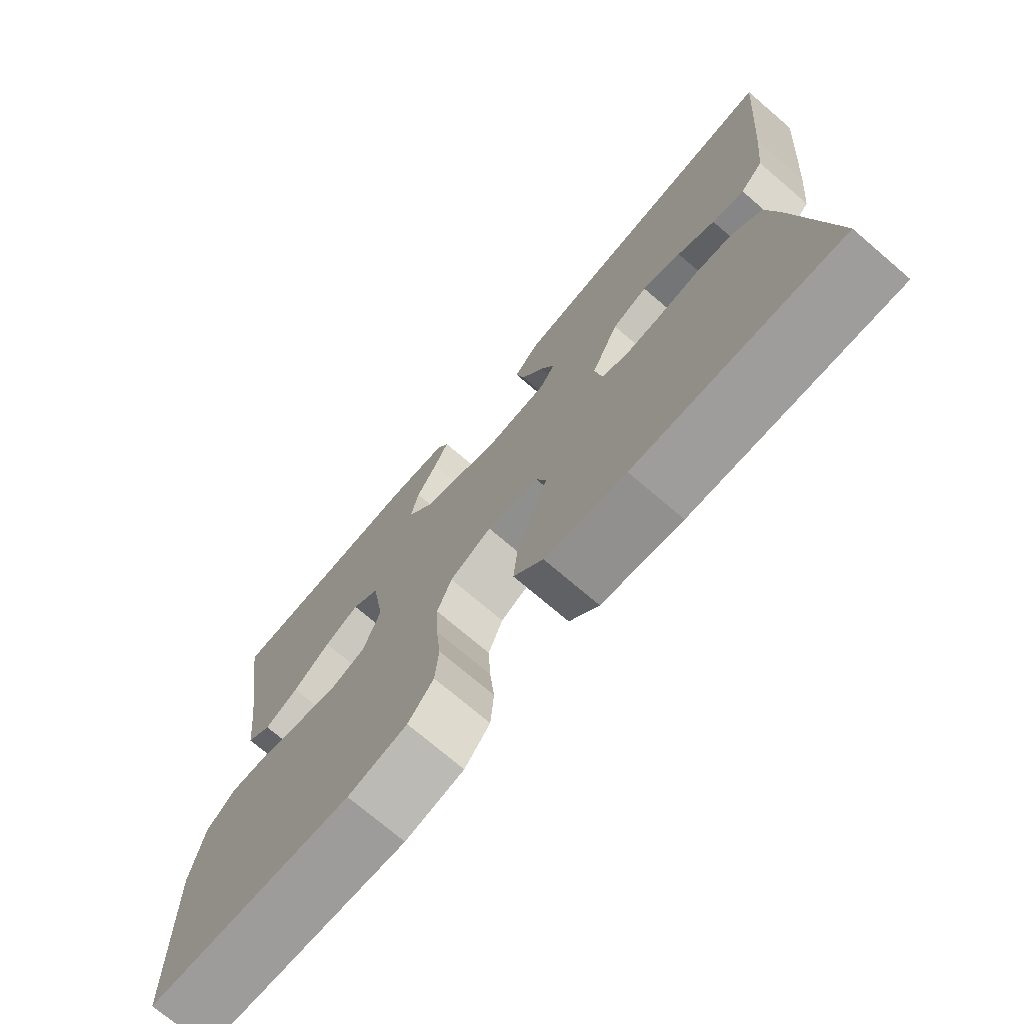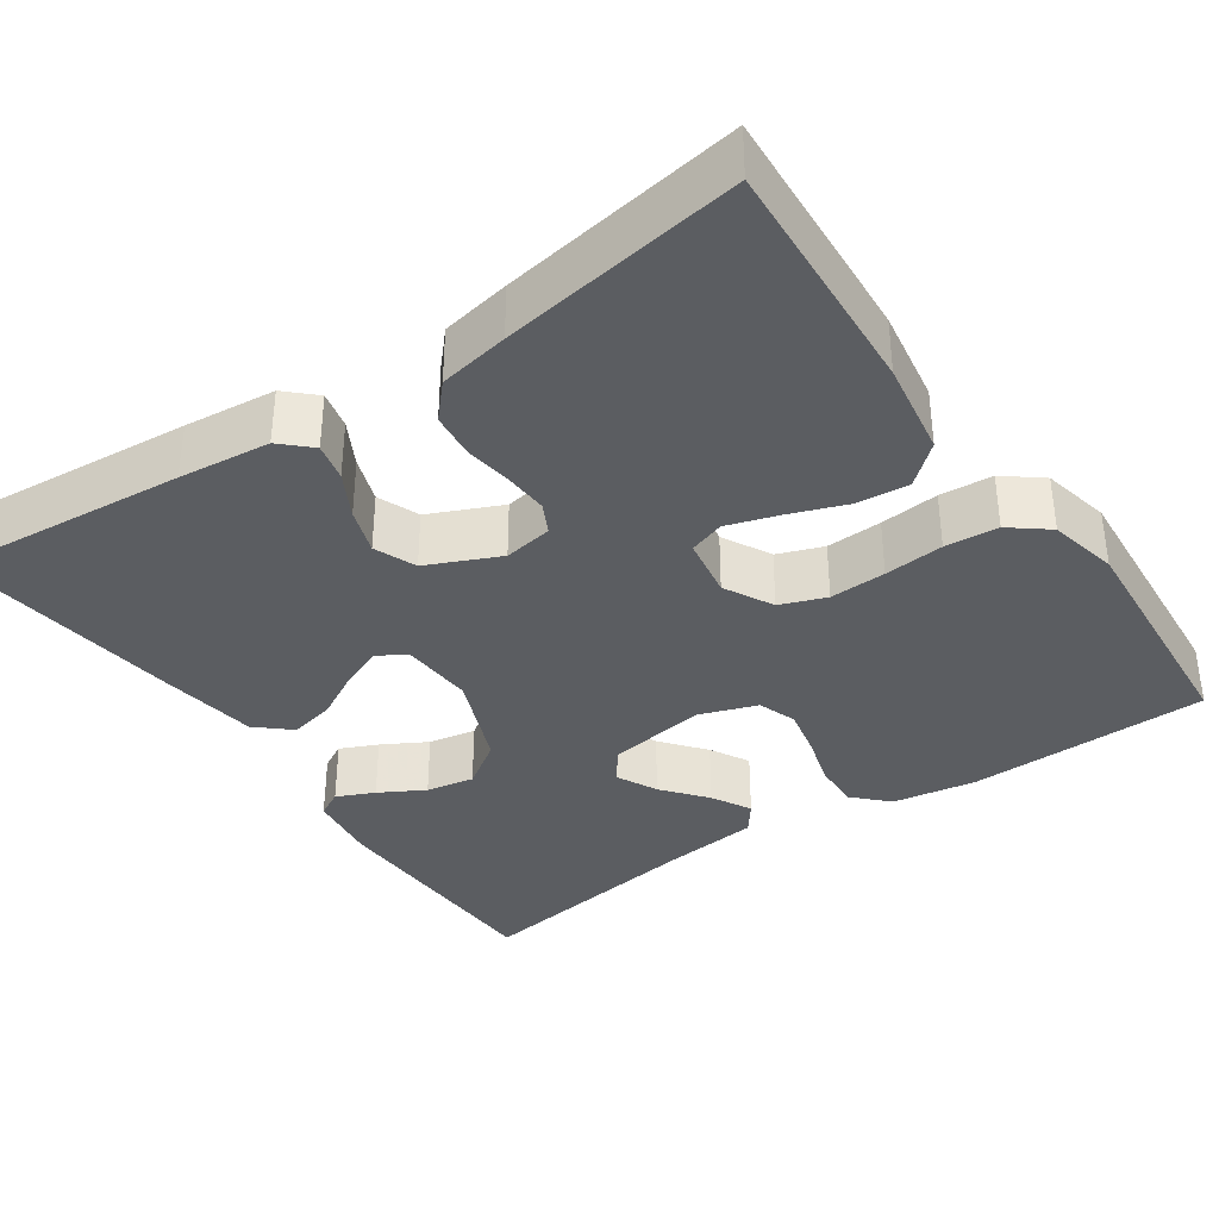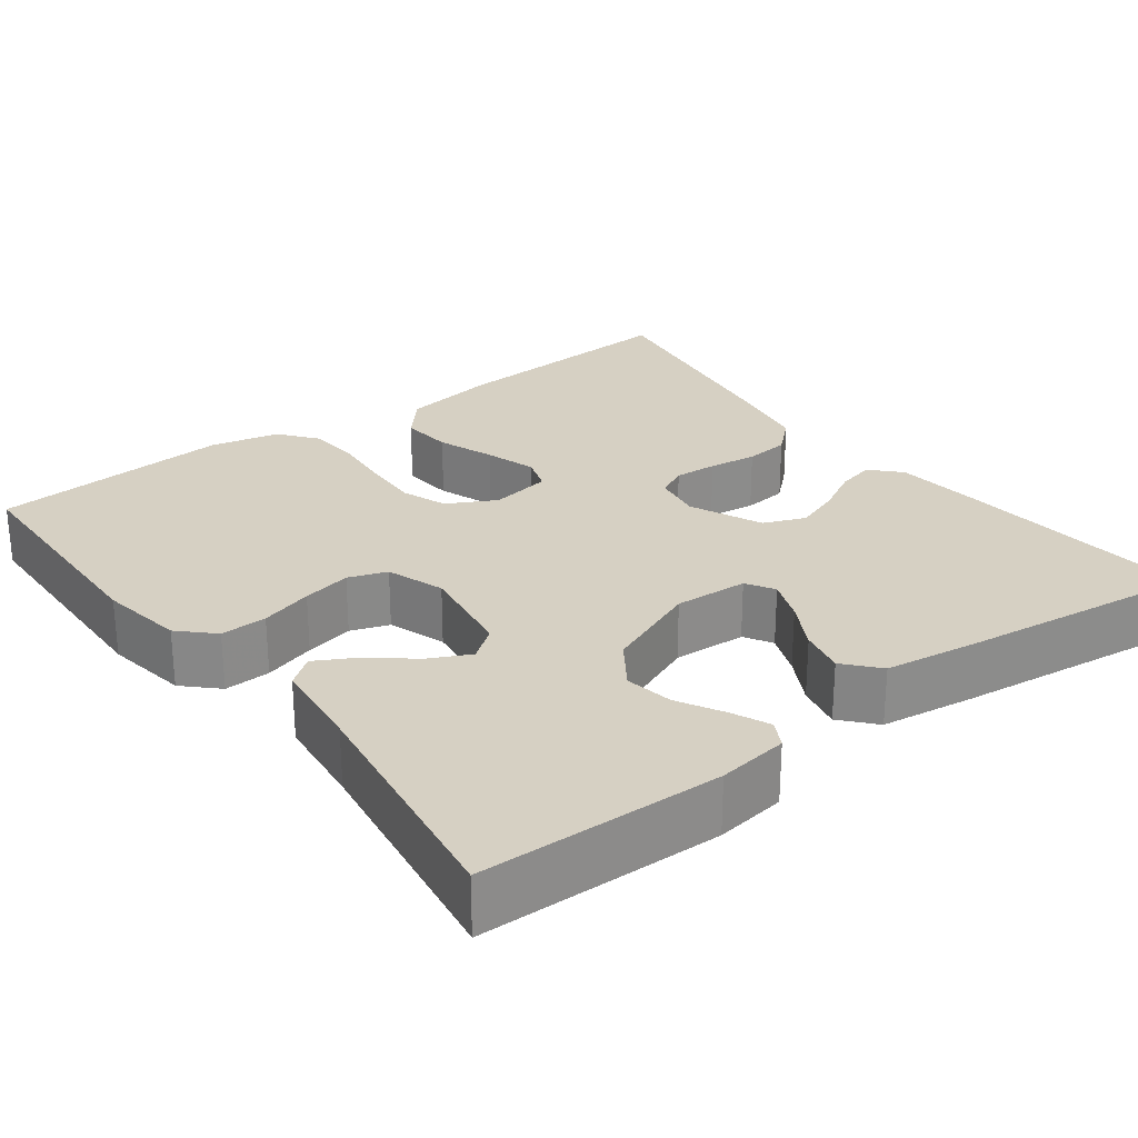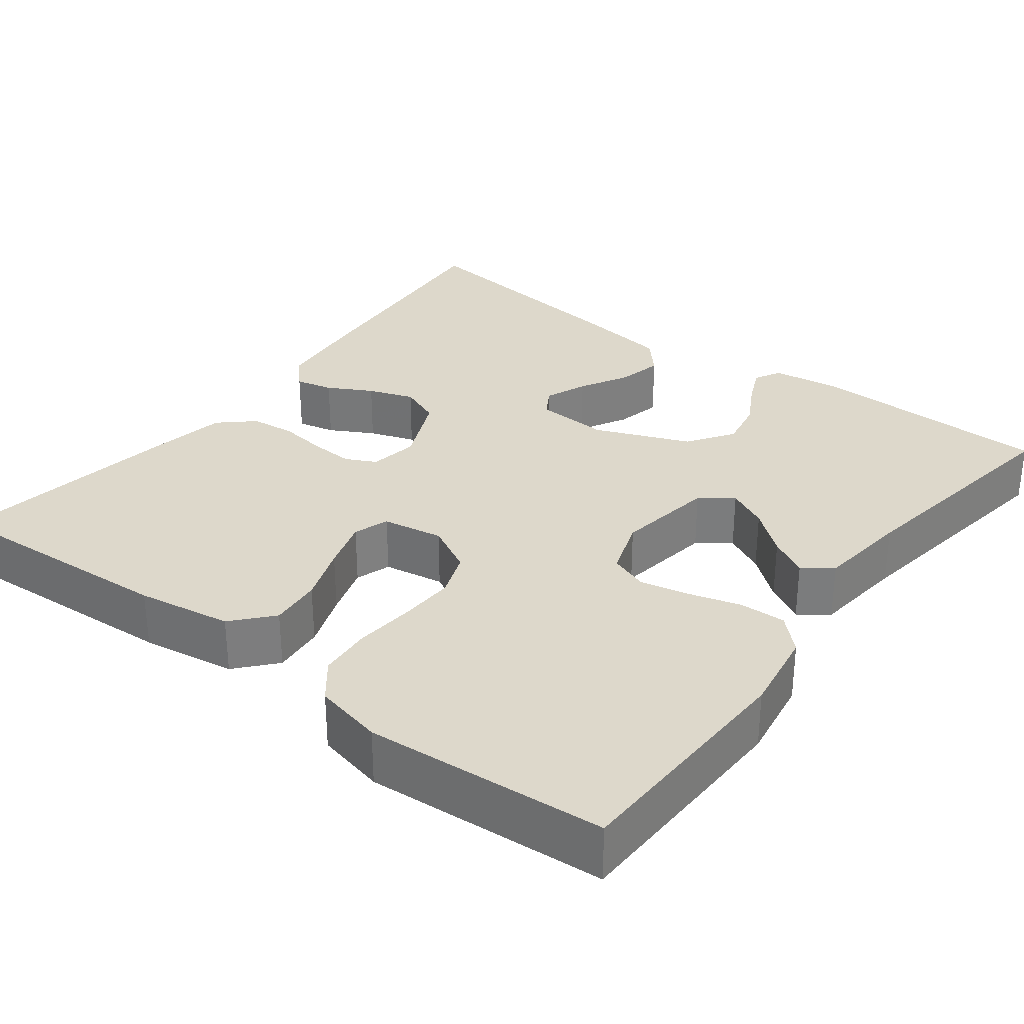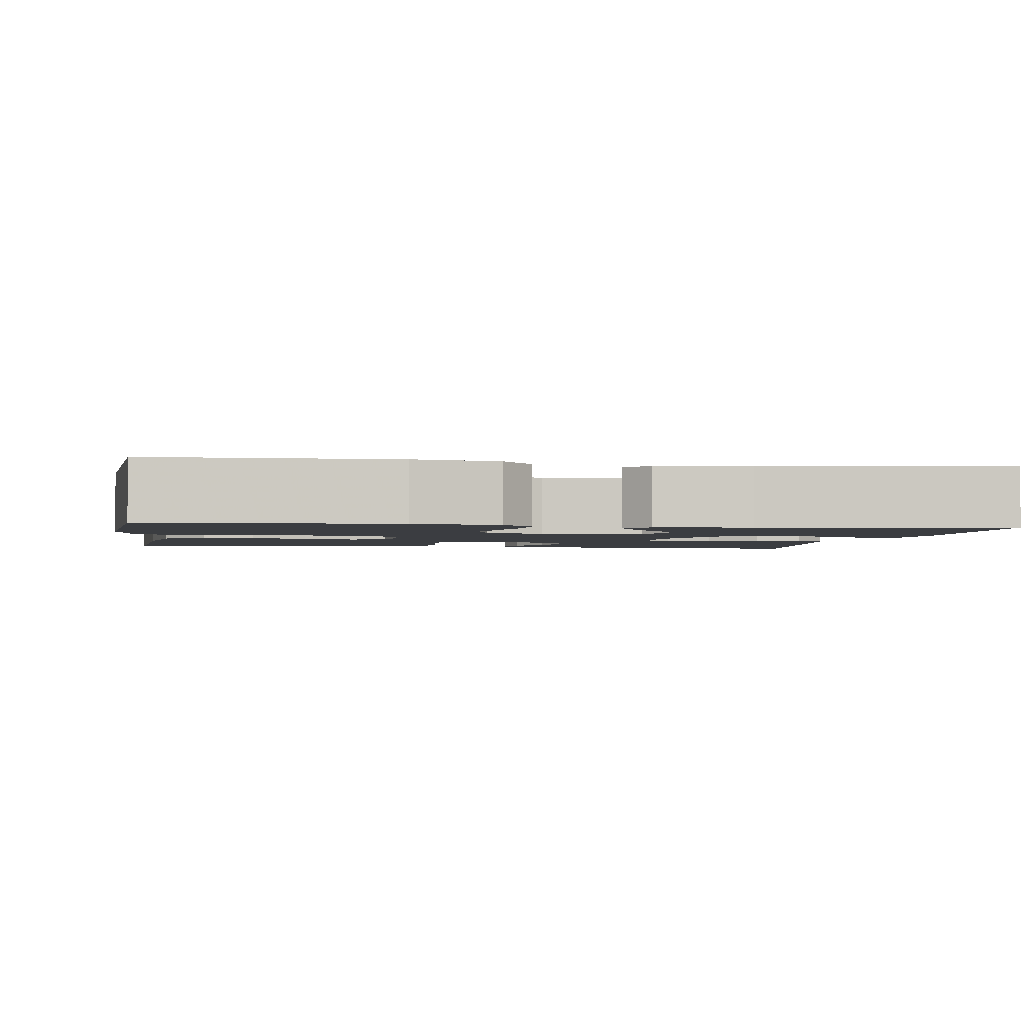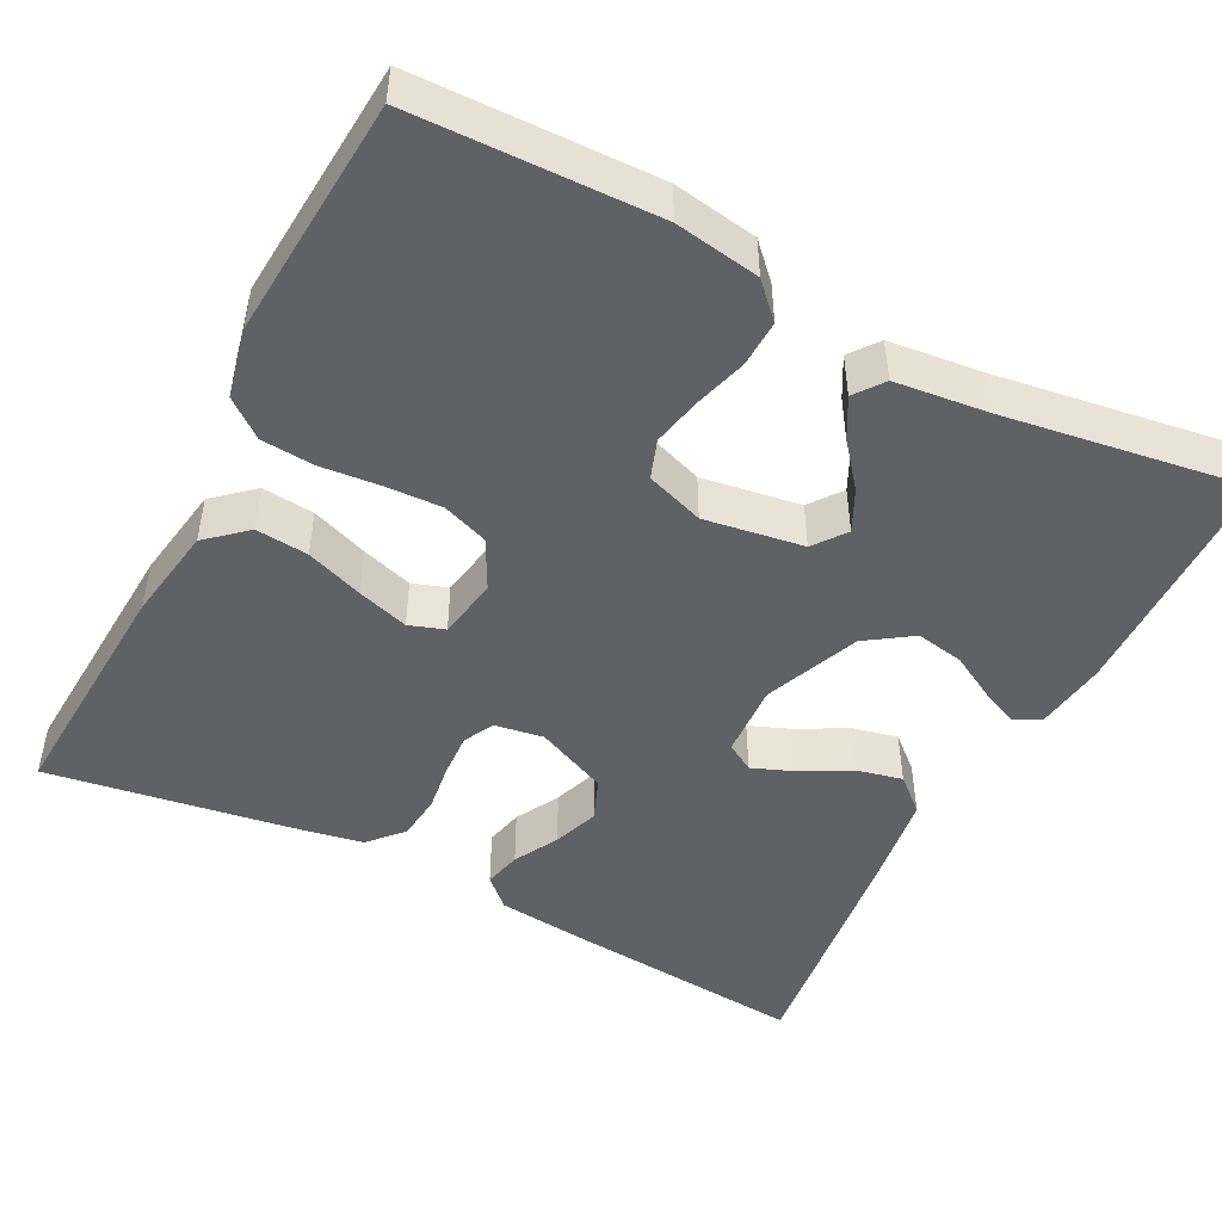
<metadata>
{"format":"obj","ext":"obj","renderer":"f3d","projection":"perspective","resolution":1024,"background":"white","views":[{"elev":-73.6,"azim":49.5,"up":"+Z"},{"elev":-36.2,"azim":124.5,"up":"+Y"},{"elev":26.5,"azim":-37.0,"up":"+Y"},{"elev":31.3,"azim":-142.7,"up":"+Y"},{"elev":-2.4,"azim":-99.0,"up":"+Y"},{"elev":-47.9,"azim":-117.4,"up":"+Y"}]}
</metadata>
<code>
v 0.5 0.07 0.5
v 0.474 0.07 0.2
v 0.462 0.07 0.086
v 0.428 0.07 0.05
v 0.381 0.07 0.061
v 0.326 0.07 0.091
v 0.269 0.07 0.111
v 0.217 0.07 0.09
v 0.177 0.07 0
v 0.187 0.07 -0.061
v 0.225 0.07 -0.08
v 0.279 0.07 -0.077
v 0.339 0.07 -0.069
v 0.395 0.07 -0.075
v 0.437 0.07 -0.113
v 0.453 0.07 -0.2
v 0.5 0.07 -0.5
v 0.2 0.07 -0.482
v 0.082 0.07 -0.463
v 0.039 0.07 -0.414
v 0.045 0.07 -0.349
v 0.071 0.07 -0.278
v 0.091 0.07 -0.214
v 0.076 0.07 -0.17
v 0 0.07 -0.157
v -0.061 0.07 -0.189
v -0.082 0.07 -0.246
v -0.079 0.07 -0.316
v -0.072 0.07 -0.39
v -0.077 0.07 -0.456
v -0.114 0.07 -0.503
v -0.2 0.07 -0.522
v -0.5 0.07 -0.5
v -0.508 0.07 -0.2
v -0.491 0.07 -0.095
v -0.45 0.07 -0.055
v -0.392 0.07 -0.057
v -0.327 0.07 -0.076
v -0.266 0.07 -0.089
v -0.218 0.07 -0.072
v -0.193 0.07 0
v -0.212 0.07 0.123
v -0.252 0.07 0.153
v -0.303 0.07 0.128
v -0.357 0.07 0.084
v -0.406 0.07 0.057
v -0.442 0.07 0.084
v -0.455 0.07 0.2
v -0.5 0.07 0.5
v -0.2 0.07 0.507
v -0.112 0.07 0.495
v -0.094 0.07 0.462
v -0.115 0.07 0.415
v -0.146 0.07 0.359
v -0.157 0.07 0.299
v -0.118 0.07 0.242
v 0 0.07 0.194
v 0.092 0.07 0.199
v 0.113 0.07 0.234
v 0.092 0.07 0.287
v 0.059 0.07 0.347
v 0.046 0.07 0.404
v 0.083 0.07 0.446
v 0.2 0.07 0.463
v 0.5 0 0.5
v 0.474 0 0.2
v 0.462 0 0.086
v 0.428 0 0.05
v 0.381 0 0.061
v 0.326 0 0.091
v 0.269 0 0.111
v 0.217 0 0.09
v 0.177 0 0
v 0.187 0 -0.061
v 0.225 0 -0.08
v 0.279 0 -0.077
v 0.339 0 -0.069
v 0.395 0 -0.075
v 0.437 0 -0.113
v 0.453 0 -0.2
v 0.5 0 -0.5
v 0.2 0 -0.482
v 0.082 0 -0.463
v 0.039 0 -0.414
v 0.045 0 -0.349
v 0.071 0 -0.278
v 0.091 0 -0.214
v 0.076 0 -0.17
v 0 0 -0.157
v -0.061 0 -0.189
v -0.082 0 -0.246
v -0.079 0 -0.316
v -0.072 0 -0.39
v -0.077 0 -0.456
v -0.114 0 -0.503
v -0.2 0 -0.522
v -0.5 0 -0.5
v -0.508 0 -0.2
v -0.491 0 -0.095
v -0.45 0 -0.055
v -0.392 0 -0.057
v -0.327 0 -0.076
v -0.266 0 -0.089
v -0.218 0 -0.072
v -0.193 0 0
v -0.212 0 0.123
v -0.252 0 0.153
v -0.303 0 0.128
v -0.357 0 0.084
v -0.406 0 0.057
v -0.442 0 0.084
v -0.455 0 0.2
v -0.5 0 0.5
v -0.2 0 0.507
v -0.112 0 0.495
v -0.094 0 0.462
v -0.115 0 0.415
v -0.146 0 0.359
v -0.157 0 0.299
v -0.118 0 0.242
v 0 0 0.194
v 0.092 0 0.199
v 0.113 0 0.234
v 0.092 0 0.287
v 0.059 0 0.347
v 0.046 0 0.404
v 0.083 0 0.446
v 0.2 0 0.463
f 60 61 62 63
f 59 60 63 64
f 51 52 53 54
f 49 50 51 54
f 48 49 54 55
f 47 48 55 56
f 44 45 46 47
f 43 44 47 56
f 35 36 37 38
f 35 38 39
f 34 35 39
f 33 34 39 40
f 31 32 33 40
f 28 29 30 31
f 27 28 31 40
f 19 20 21 22
f 19 22 23
f 18 19 23
f 17 18 23 24
f 15 16 17 24
f 12 13 14 15
f 11 12 15 24
f 3 4 5 6
f 3 6 7
f 2 3 7
f 59 64 1 2
f 58 59 2 7
f 57 58 7 8
f 42 43 56 57
f 41 42 57 8
f 26 27 40 41
f 25 26 41 8
f 10 11 24 25
f 9 10 25
f 8 9 25
f 127 126 125 124
f 128 127 124 123
f 118 117 116 115
f 118 115 114 113
f 119 118 113 112
f 120 119 112 111
f 111 110 109 108
f 120 111 108 107
f 102 101 100 99
f 103 102 99
f 103 99 98
f 104 103 98 97
f 104 97 96 95
f 95 94 93 92
f 104 95 92 91
f 86 85 84 83
f 87 86 83
f 87 83 82
f 88 87 82 81
f 88 81 80 79
f 79 78 77 76
f 88 79 76 75
f 70 69 68 67
f 71 70 67
f 71 67 66
f 66 65 128 123
f 71 66 123 122
f 72 71 122 121
f 121 120 107 106
f 72 121 106 105
f 105 104 91 90
f 72 105 90 89
f 89 88 75 74
f 89 74 73
f 89 73 72
f 1 65 66 2
f 2 66 67 3
f 3 67 68 4
f 4 68 69 5
f 5 69 70 6
f 6 70 71 7
f 7 71 72 8
f 8 72 73 9
f 9 73 74 10
f 10 74 75 11
f 11 75 76 12
f 12 76 77 13
f 13 77 78 14
f 14 78 79 15
f 15 79 80 16
f 16 80 81 17
f 17 81 82 18
f 18 82 83 19
f 19 83 84 20
f 20 84 85 21
f 21 85 86 22
f 22 86 87 23
f 23 87 88 24
f 24 88 89 25
f 25 89 90 26
f 26 90 91 27
f 27 91 92 28
f 28 92 93 29
f 29 93 94 30
f 30 94 95 31
f 31 95 96 32
f 32 96 97 33
f 33 97 98 34
f 34 98 99 35
f 35 99 100 36
f 36 100 101 37
f 37 101 102 38
f 38 102 103 39
f 39 103 104 40
f 40 104 105 41
f 41 105 106 42
f 42 106 107 43
f 43 107 108 44
f 44 108 109 45
f 45 109 110 46
f 46 110 111 47
f 47 111 112 48
f 48 112 113 49
f 49 113 114 50
f 50 114 115 51
f 51 115 116 52
f 52 116 117 53
f 53 117 118 54
f 54 118 119 55
f 55 119 120 56
f 56 120 121 57
f 57 121 122 58
f 58 122 123 59
f 59 123 124 60
f 60 124 125 61
f 61 125 126 62
f 62 126 127 63
f 63 127 128 64
f 64 128 65 1

</code>
